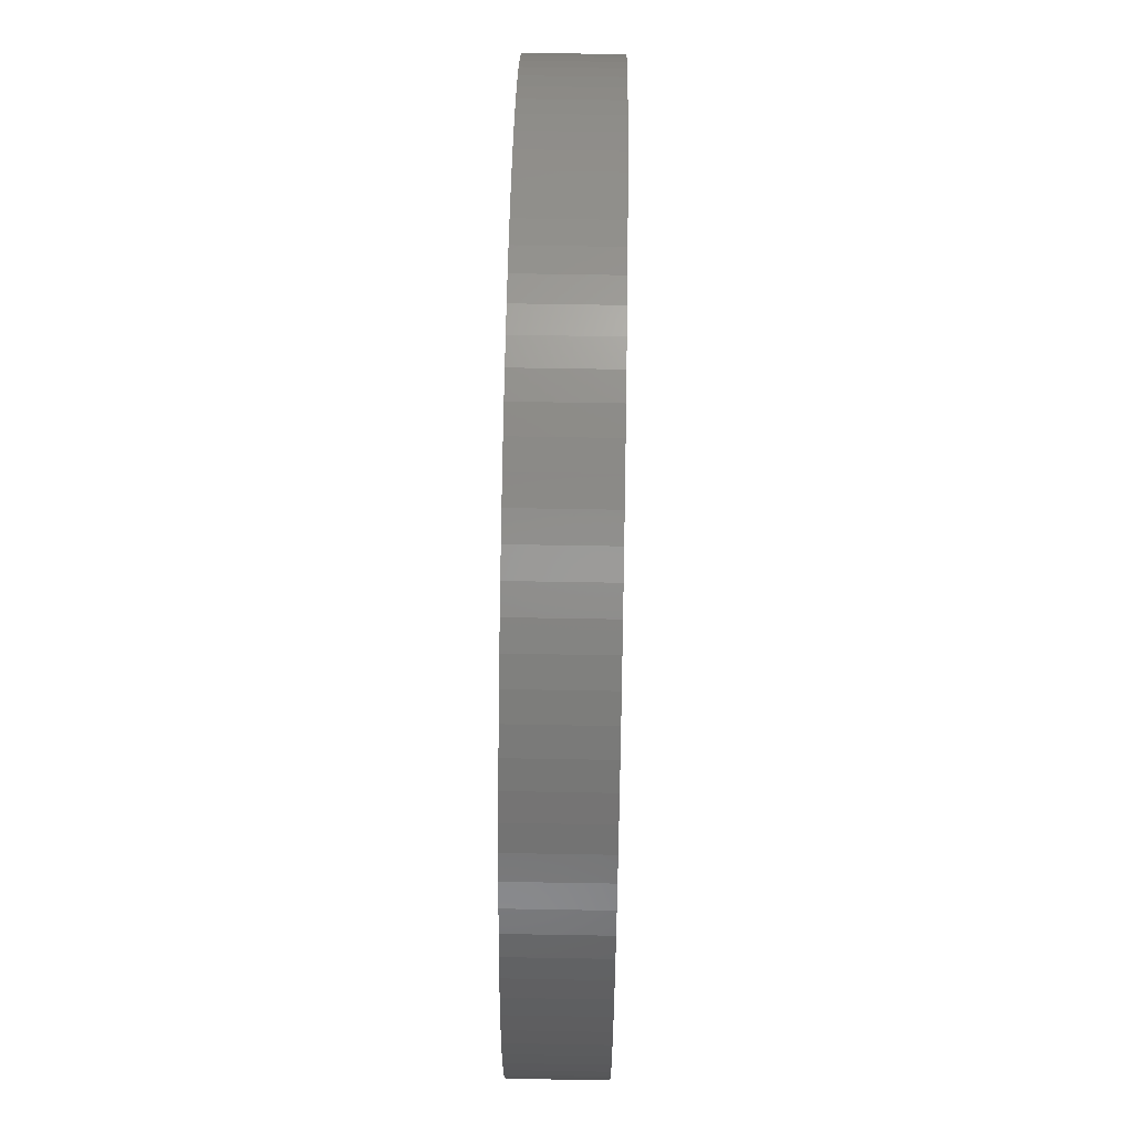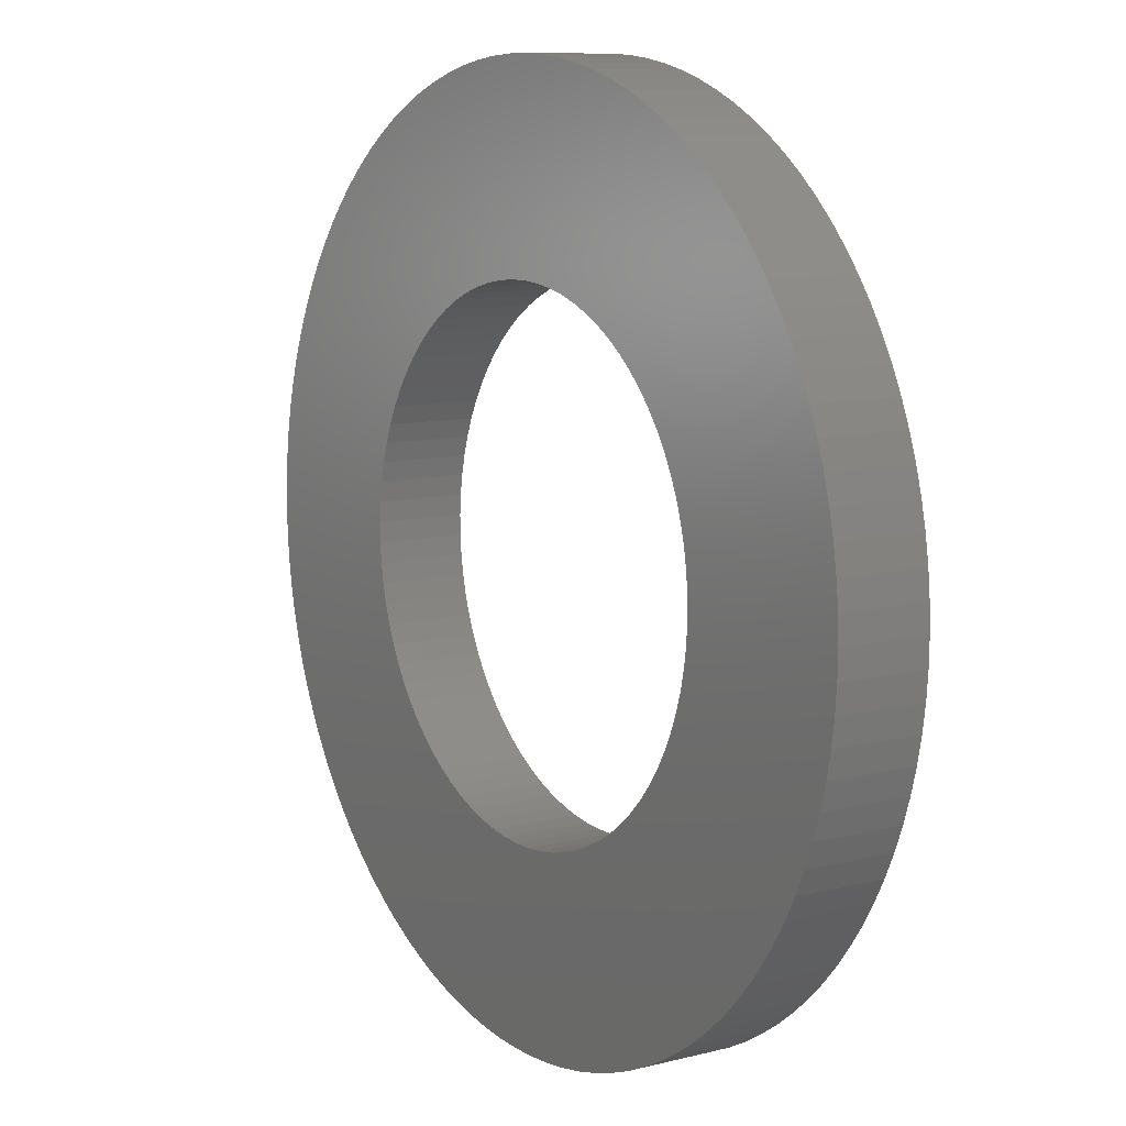
<metadata>
{"format":"stl","ext":"stl","renderer":"f3d","projection":"perspective","resolution":1024,"background":"white","views":[{"elev":66.4,"azim":91.0,"up":"+Z"},{"elev":9.7,"azim":57.0,"up":"+Z"}]}
</metadata>
<code>
# stl→obj: 370 verts, 744 faces
v -1357 -1516 -626.8
v -1357 -1513 -626.8
v -1358 -1516 -626.1
v -1357 -1513 -627.4
v -1357 -1516 -627.4
v -1357 -1513 -628.1
v -1357 -1516 -628.1
v -1357 -1513 -628.7
v -1357 -1516 -628.7
v -1357 -1513 -629.3
v -1357 -1516 -629.3
v -1356 -1513 -629.8
v -1356 -1516 -629.8
v -1356 -1513 -630.4
v -1356 -1516 -630.4
v -1355 -1513 -630.9
v -1355 -1516 -630.9
v -1355 -1513 -631.3
v -1355 -1516 -631.3
v -1354 -1513 -631.8
v -1354 -1516 -631.8
v -1354 -1513 -632.2
v -1354 -1516 -632.2
v -1353 -1513 -632.5
v -1353 -1516 -632.5
v -1353 -1513 -632.8
v -1353 -1516 -632.8
v -1352 -1513 -633.1
v -1352 -1516 -633.1
v -1351 -1513 -633.3
v -1351 -1516 -633.3
v -1351 -1513 -633.4
v -1351 -1516 -633.4
v -1350 -1513 -633.5
v -1350 -1516 -633.5
v -1349 -1513 -633.6
v -1349 -1516 -633.6
v -1349 -1513 -633.5
v -1349 -1516 -633.5
v -1348 -1513 -633.5
v -1348 -1516 -633.5
v -1347 -1513 -633.4
v -1347 -1516 -633.4
v -1347 -1513 -633.2
v -1347 -1516 -633.2
v -1346 -1513 -633
v -1346 -1516 -633
v -1346 -1513 -632.7
v -1346 -1516 -632.7
v -1345 -1513 -632.4
v -1345 -1516 -632.4
v -1344 -1513 -632.1
v -1344 -1516 -632.1
v -1344 -1513 -631.7
v -1344 -1516 -631.7
v -1343 -1513 -631.3
v -1343 -1516 -631.3
v -1343 -1513 -630.8
v -1343 -1516 -630.8
v -1342 -1513 -630.3
v -1342 -1516 -630.3
v -1342 -1513 -629.7
v -1342 -1516 -629.7
v -1342 -1513 -629.1
v -1342 -1516 -629.1
v -1341 -1513 -628.6
v -1341 -1516 -628.6
v -1341 -1513 -627.9
v -1341 -1516 -627.9
v -1341 -1513 -627.3
v -1341 -1516 -627.3
v -1341 -1513 -626.6
v -1341 -1516 -626.6
v -1341 -1513 -626
v -1341 -1516 -626
v -1341 -1513 -625.3
v -1341 -1516 -625.3
v -1341 -1513 -624.7
v -1341 -1516 -624.7
v -1341 -1513 -624
v -1341 -1516 -624
v -1341 -1513 -623.3
v -1341 -1516 -623.3
v -1341 -1513 -622.7
v -1341 -1516 -622.7
v -1341 -1513 -622
v -1341 -1516 -622
v -1341 -1513 -621.4
v -1341 -1516 -621.4
v -1342 -1513 -620.8
v -1342 -1516 -620.8
v -1342 -1513 -620.3
v -1342 -1516 -620.3
v -1342 -1513 -619.7
v -1342 -1516 -619.7
v -1343 -1513 -619.2
v -1343 -1516 -619.2
v -1343 -1513 -618.8
v -1343 -1516 -618.8
v -1344 -1513 -618.3
v -1344 -1516 -618.3
v -1344 -1513 -618
v -1344 -1516 -618
v -1345 -1513 -617.6
v -1345 -1516 -617.6
v -1346 -1513 -617.3
v -1346 -1516 -617.3
v -1346 -1513 -617.1
v -1346 -1516 -617.1
v -1347 -1513 -616.9
v -1347 -1516 -616.9
v -1348 -1513 -616.7
v -1348 -1516 -616.7
v -1348 -1513 -616.6
v -1348 -1516 -616.6
v -1349 -1513 -616.6
v -1349 -1516 -616.6
v -1350 -1513 -616.6
v -1350 -1516 -616.6
v -1351 -1513 -616.7
v -1351 -1516 -616.7
v -1352 -1513 -616.9
v -1352 -1516 -616.9
v -1352 -1513 -617.1
v -1352 -1516 -617.1
v -1353 -1513 -617.4
v -1353 -1516 -617.4
v -1353 -1513 -617.7
v -1353 -1516 -617.7
v -1354 -1513 -618
v -1354 -1516 -618
v -1354 -1513 -618.4
v -1354 -1516 -618.4
v -1355 -1513 -618.9
v -1355 -1516 -618.9
v -1355 -1513 -619.3
v -1355 -1516 -619.3
v -1356 -1513 -619.9
v -1356 -1516 -619.9
v -1356 -1513 -620.4
v -1356 -1516 -620.4
v -1357 -1513 -621
v -1357 -1516 -621
v -1357 -1513 -621.6
v -1357 -1516 -621.6
v -1357 -1513 -622.2
v -1357 -1516 -622.2
v -1357 -1513 -622.8
v -1357 -1516 -622.8
v -1357 -1513 -623.5
v -1357 -1516 -623.5
v -1358 -1513 -624.1
v -1358 -1516 -624.1
v -1358 -1513 -624.8
v -1358 -1516 -624.8
v -1358 -1513 -625.5
v -1358 -1516 -625.5
v -1358 -1513 -626.1
v -1364 -1516 -626.1
v -1364 -1513 -626.1
v -1364 -1516 -626.9
v -1364 -1513 -625.2
v -1364 -1516 -625.2
v -1364 -1513 -624.3
v -1364 -1516 -624.3
v -1364 -1513 -623.4
v -1364 -1516 -623.4
v -1364 -1513 -622.5
v -1364 -1516 -622.5
v -1364 -1513 -621.6
v -1364 -1516 -621.6
v -1364 -1513 -620.8
v -1364 -1516 -620.8
v -1363 -1513 -619.9
v -1363 -1516 -619.9
v -1363 -1513 -619.1
v -1363 -1516 -619.1
v -1363 -1513 -618.3
v -1363 -1516 -618.3
v -1362 -1513 -617.5
v -1362 -1516 -617.5
v -1362 -1513 -616.8
v -1362 -1516 -616.8
v -1361 -1513 -616
v -1361 -1516 -616
v -1361 -1513 -615.4
v -1361 -1516 -615.4
v -1360 -1513 -614.7
v -1360 -1516 -614.7
v -1359 -1513 -614.1
v -1359 -1516 -614.1
v -1359 -1513 -613.5
v -1359 -1516 -613.5
v -1358 -1513 -612.9
v -1358 -1516 -612.9
v -1357 -1513 -612.4
v -1357 -1516 -612.4
v -1356 -1513 -612
v -1356 -1516 -612
v -1356 -1513 -611.6
v -1356 -1516 -611.6
v -1355 -1513 -611.2
v -1355 -1516 -611.2
v -1354 -1513 -610.9
v -1354 -1516 -610.9
v -1353 -1513 -610.6
v -1353 -1516 -610.6
v -1352 -1513 -610.4
v -1352 -1516 -610.4
v -1351 -1513 -610.2
v -1351 -1516 -610.2
v -1351 -1513 -610.1
v -1351 -1516 -610.1
v -1350 -1513 -610.1
v -1350 -1516 -610.1
v -1349 -1513 -610.1
v -1349 -1516 -610.1
v -1348 -1513 -610.1
v -1348 -1516 -610.1
v -1347 -1513 -610.2
v -1347 -1516 -610.2
v -1346 -1513 -610.4
v -1346 -1516 -610.4
v -1345 -1513 -610.6
v -1345 -1516 -610.6
v -1344 -1513 -610.8
v -1344 -1516 -610.8
v -1344 -1513 -611.1
v -1344 -1516 -611.1
v -1343 -1513 -611.5
v -1343 -1516 -611.5
v -1342 -1513 -611.9
v -1342 -1516 -611.9
v -1341 -1513 -612.3
v -1341 -1516 -612.3
v -1340 -1513 -612.8
v -1340 -1516 -612.8
v -1340 -1513 -613.3
v -1340 -1516 -613.3
v -1339 -1513 -613.9
v -1339 -1516 -613.9
v -1338 -1513 -614.5
v -1338 -1516 -614.5
v -1338 -1513 -615.2
v -1338 -1516 -615.2
v -1337 -1513 -615.9
v -1337 -1516 -615.9
v -1337 -1513 -616.6
v -1337 -1516 -616.6
v -1336 -1513 -617.3
v -1336 -1516 -617.3
v -1336 -1513 -618.1
v -1336 -1516 -618.1
v -1335 -1513 -618.9
v -1335 -1516 -618.9
v -1335 -1513 -619.7
v -1335 -1516 -619.7
v -1335 -1513 -620.6
v -1335 -1516 -620.6
v -1335 -1513 -621.4
v -1335 -1516 -621.4
v -1334 -1513 -622.3
v -1334 -1516 -622.3
v -1334 -1513 -623.2
v -1334 -1516 -623.2
v -1334 -1513 -624.1
v -1334 -1516 -624.1
v -1334 -1513 -624.9
v -1334 -1516 -624.9
v -1334 -1513 -625.8
v -1334 -1516 -625.8
v -1334 -1513 -626.7
v -1334 -1516 -626.7
v -1334 -1513 -627.6
v -1334 -1516 -627.6
v -1335 -1513 -628.5
v -1335 -1516 -628.5
v -1335 -1513 -629.3
v -1335 -1516 -629.3
v -1335 -1513 -630.2
v -1335 -1516 -630.2
v -1335 -1513 -631
v -1335 -1516 -631
v -1336 -1513 -631.8
v -1336 -1516 -631.8
v -1336 -1513 -632.6
v -1336 -1516 -632.6
v -1337 -1513 -633.3
v -1337 -1516 -633.3
v -1337 -1513 -634.1
v -1337 -1516 -634.1
v -1338 -1513 -634.8
v -1338 -1516 -634.8
v -1338 -1513 -635.4
v -1338 -1516 -635.4
v -1339 -1513 -636
v -1339 -1516 -636
v -1340 -1513 -636.6
v -1340 -1516 -636.6
v -1340 -1513 -637.2
v -1340 -1516 -637.2
v -1341 -1513 -637.7
v -1341 -1516 -637.7
v -1342 -1513 -638.1
v -1342 -1516 -638.1
v -1343 -1513 -638.5
v -1343 -1516 -638.5
v -1343 -1513 -638.9
v -1343 -1516 -638.9
v -1344 -1513 -639.2
v -1344 -1516 -639.2
v -1345 -1513 -639.5
v -1345 -1516 -639.5
v -1346 -1513 -639.7
v -1346 -1516 -639.7
v -1347 -1513 -639.9
v -1347 -1516 -639.9
v -1348 -1513 -640
v -1348 -1516 -640
v -1349 -1513 -640
v -1349 -1516 -640
v -1349 -1513 -640.1
v -1349 -1516 -640.1
v -1350 -1513 -640
v -1350 -1516 -640
v -1351 -1513 -639.9
v -1351 -1516 -639.9
v -1352 -1513 -639.8
v -1352 -1516 -639.8
v -1353 -1513 -639.6
v -1353 -1516 -639.6
v -1354 -1513 -639.3
v -1354 -1516 -639.3
v -1355 -1513 -639
v -1355 -1516 -639
v -1355 -1513 -638.6
v -1355 -1516 -638.6
v -1356 -1513 -638.2
v -1356 -1516 -638.2
v -1357 -1513 -637.8
v -1357 -1516 -637.8
v -1358 -1513 -637.3
v -1358 -1516 -637.3
v -1358 -1513 -636.8
v -1358 -1516 -636.8
v -1359 -1513 -636.2
v -1359 -1516 -636.2
v -1360 -1513 -635.6
v -1360 -1516 -635.6
v -1360 -1513 -634.9
v -1360 -1516 -634.9
v -1361 -1513 -634.3
v -1361 -1516 -634.3
v -1362 -1513 -633.5
v -1362 -1516 -633.5
v -1362 -1513 -632.8
v -1362 -1516 -632.8
v -1362 -1513 -632
v -1362 -1516 -632
v -1363 -1513 -631.2
v -1363 -1516 -631.2
v -1363 -1513 -630.4
v -1363 -1516 -630.4
v -1363 -1513 -629.5
v -1363 -1516 -629.5
v -1364 -1513 -628.7
v -1364 -1516 -628.7
v -1364 -1513 -627.8
v -1364 -1516 -627.8
v -1364 -1513 -626.9
f 1 2 3
f 1 4 2
f 1 5 4
f 4 5 6
f 6 5 7
f 8 7 9
f 10 9 11
f 12 11 13
f 14 13 15
f 16 15 17
f 18 17 19
f 20 19 21
f 22 21 23
f 24 23 25
f 26 25 27
f 28 27 29
f 30 29 31
f 32 31 33
f 34 33 35
f 36 35 37
f 38 37 39
f 40 39 41
f 42 41 43
f 44 43 45
f 46 45 47
f 48 47 49
f 50 49 51
f 52 51 53
f 54 53 55
f 56 55 57
f 58 57 59
f 60 59 61
f 62 61 63
f 64 63 65
f 66 65 67
f 68 67 69
f 70 69 71
f 72 71 73
f 74 73 75
f 76 75 77
f 78 77 79
f 80 79 81
f 82 81 83
f 84 83 85
f 86 85 87
f 88 87 89
f 90 89 91
f 92 91 93
f 94 93 95
f 96 95 97
f 98 97 99
f 100 99 101
f 102 101 103
f 104 103 105
f 106 105 107
f 108 107 109
f 110 109 111
f 112 111 113
f 114 113 115
f 116 115 117
f 118 117 119
f 118 119 119
f 120 119 121
f 122 121 123
f 124 123 125
f 126 125 127
f 128 127 129
f 130 129 131
f 132 131 133
f 134 133 135
f 136 135 137
f 138 137 139
f 140 139 141
f 142 141 143
f 144 143 145
f 146 145 147
f 148 147 149
f 150 149 151
f 152 151 153
f 154 153 155
f 156 155 157
f 158 157 3
f 2 158 3
f 6 7 8
f 8 9 10
f 10 11 12
f 12 13 14
f 14 15 16
f 16 17 18
f 18 19 20
f 20 21 22
f 22 23 24
f 24 25 26
f 26 27 28
f 28 29 30
f 30 31 32
f 32 33 34
f 34 35 36
f 36 37 38
f 38 39 40
f 40 41 42
f 42 43 44
f 44 45 46
f 46 47 48
f 48 49 50
f 50 51 52
f 52 53 54
f 54 55 56
f 56 57 58
f 58 59 60
f 60 61 62
f 62 63 64
f 64 65 66
f 66 67 68
f 68 69 70
f 70 71 72
f 72 73 74
f 74 75 76
f 76 77 78
f 78 79 80
f 80 81 82
f 82 83 84
f 84 85 86
f 86 87 88
f 88 89 90
f 90 91 92
f 92 93 94
f 94 95 96
f 96 97 98
f 98 99 100
f 100 101 102
f 102 103 104
f 104 105 106
f 106 107 108
f 108 109 110
f 110 111 112
f 112 113 114
f 114 115 116
f 116 117 118
f 118 119 118
f 118 119 120
f 120 121 122
f 122 123 124
f 124 125 126
f 126 127 128
f 128 129 130
f 130 131 132
f 132 133 134
f 134 135 136
f 136 137 138
f 138 139 140
f 140 141 142
f 142 143 144
f 144 145 146
f 146 147 148
f 148 149 150
f 150 151 152
f 152 153 154
f 154 155 156
f 156 157 158
f 159 160 161
f 159 162 160
f 159 163 162
f 162 163 164
f 164 163 165
f 166 165 167
f 168 167 169
f 170 169 171
f 172 171 173
f 174 173 175
f 176 175 177
f 178 177 179
f 180 179 181
f 182 181 183
f 184 183 185
f 186 185 187
f 188 187 189
f 190 189 191
f 192 191 193
f 194 193 195
f 196 195 197
f 198 197 199
f 200 199 201
f 202 201 203
f 204 203 205
f 206 205 207
f 208 207 209
f 210 209 211
f 212 211 213
f 214 213 215
f 216 215 217
f 218 217 219
f 220 219 221
f 222 221 223
f 224 223 225
f 226 225 227
f 228 227 229
f 230 229 231
f 232 231 233
f 234 233 235
f 236 235 237
f 238 237 239
f 240 239 241
f 242 241 243
f 244 243 245
f 246 245 247
f 248 247 249
f 250 249 251
f 252 251 253
f 254 253 255
f 256 255 257
f 258 257 259
f 260 259 261
f 262 261 263
f 264 263 265
f 266 265 267
f 268 267 269
f 270 269 271
f 272 271 273
f 274 273 275
f 276 275 277
f 278 277 279
f 280 279 281
f 282 281 283
f 284 283 285
f 286 285 287
f 288 287 289
f 290 289 291
f 292 291 293
f 294 293 295
f 296 295 297
f 298 297 299
f 300 299 301
f 302 301 303
f 304 303 305
f 306 305 307
f 308 307 309
f 310 309 311
f 312 311 313
f 314 313 315
f 316 315 317
f 318 317 319
f 320 319 321
f 322 321 323
f 324 323 325
f 326 325 327
f 328 327 329
f 330 329 331
f 332 331 333
f 334 333 335
f 336 335 337
f 338 337 339
f 340 339 341
f 342 341 343
f 344 343 345
f 346 345 347
f 348 347 349
f 350 349 351
f 352 351 353
f 354 353 355
f 356 355 357
f 358 357 359
f 360 359 361
f 362 361 363
f 364 363 365
f 366 365 367
f 368 367 369
f 370 369 161
f 160 370 161
f 164 165 166
f 166 167 168
f 168 169 170
f 170 171 172
f 172 173 174
f 174 175 176
f 176 177 178
f 178 179 180
f 180 181 182
f 182 183 184
f 184 185 186
f 186 187 188
f 188 189 190
f 190 191 192
f 192 193 194
f 194 195 196
f 196 197 198
f 198 199 200
f 200 201 202
f 202 203 204
f 204 205 206
f 206 207 208
f 208 209 210
f 210 211 212
f 212 213 214
f 214 215 216
f 216 217 218
f 218 219 220
f 220 221 222
f 222 223 224
f 224 225 226
f 226 227 228
f 228 229 230
f 230 231 232
f 232 233 234
f 234 235 236
f 236 237 238
f 238 239 240
f 240 241 242
f 242 243 244
f 244 245 246
f 246 247 248
f 248 249 250
f 250 251 252
f 252 253 254
f 254 255 256
f 256 257 258
f 258 259 260
f 260 261 262
f 262 263 264
f 264 265 266
f 266 267 268
f 268 269 270
f 270 271 272
f 272 273 274
f 274 275 276
f 276 277 278
f 278 279 280
f 280 281 282
f 282 283 284
f 284 285 286
f 286 287 288
f 288 289 290
f 290 291 292
f 292 293 294
f 294 295 296
f 296 297 298
f 298 299 300
f 300 301 302
f 302 303 304
f 304 305 306
f 306 307 308
f 308 309 310
f 310 311 312
f 312 313 314
f 314 315 316
f 316 317 318
f 318 319 320
f 320 321 322
f 322 323 324
f 324 325 326
f 326 327 328
f 328 329 330
f 330 331 332
f 332 333 334
f 334 335 336
f 336 337 338
f 338 339 340
f 340 341 342
f 342 343 344
f 344 345 346
f 346 347 348
f 348 349 350
f 350 351 352
f 352 353 354
f 354 355 356
f 356 357 358
f 358 359 360
f 360 361 362
f 362 363 364
f 364 365 366
f 366 367 368
f 368 369 370
f 159 161 3
f 157 159 3
f 157 163 159
f 157 155 163
f 163 155 165
f 165 155 153
f 167 153 169
f 167 165 153
f 367 1 369
f 367 5 1
f 367 365 5
f 5 365 7
f 7 365 363
f 361 7 363
f 361 9 7
f 361 359 9
f 9 359 11
f 11 359 357
f 13 357 355
f 353 13 355
f 353 15 13
f 353 351 15
f 15 351 17
f 17 351 349
f 19 349 347
f 345 19 347
f 345 21 19
f 345 343 21
f 21 343 23
f 23 343 341
f 25 341 339
f 337 25 339
f 337 27 25
f 337 335 27
f 27 335 29
f 29 335 333
f 31 333 331
f 329 31 331
f 329 33 31
f 329 327 33
f 33 327 35
f 35 327 325
f 37 325 323
f 321 37 323
f 321 39 37
f 321 319 39
f 39 319 41
f 41 319 317
f 43 317 315
f 45 315 313
f 311 45 313
f 311 47 45
f 311 309 47
f 47 309 49
f 49 309 307
f 51 307 305
f 303 51 305
f 303 53 51
f 303 301 53
f 53 301 55
f 55 301 299
f 57 299 297
f 295 57 297
f 295 59 57
f 295 293 59
f 59 293 61
f 61 293 291
f 63 291 289
f 287 63 289
f 287 65 63
f 287 285 65
f 65 285 67
f 67 285 283
f 69 283 281
f 279 69 281
f 279 71 69
f 279 277 71
f 71 277 73
f 73 277 275
f 75 275 273
f 271 75 273
f 271 77 75
f 271 269 77
f 77 269 79
f 79 269 267
f 81 267 265
f 263 81 265
f 263 83 81
f 263 261 83
f 83 261 85
f 85 261 259
f 87 259 257
f 255 87 257
f 255 89 87
f 255 253 89
f 89 253 91
f 91 253 251
f 93 251 249
f 247 93 249
f 247 95 93
f 247 245 95
f 95 245 97
f 97 245 243
f 99 243 241
f 239 99 241
f 239 101 99
f 239 237 101
f 101 237 103
f 103 237 235
f 105 235 233
f 231 105 233
f 231 107 105
f 231 229 107
f 107 229 109
f 109 229 227
f 111 227 225
f 223 111 225
f 223 113 111
f 223 221 113
f 113 221 115
f 115 221 219
f 117 219 217
f 215 117 217
f 215 119 117
f 215 213 119
f 119 213 119
f 119 213 211
f 121 211 209
f 123 209 207
f 205 123 207
f 205 125 123
f 205 203 125
f 125 203 127
f 127 203 201
f 129 201 199
f 197 129 199
f 197 131 129
f 197 195 131
f 131 195 133
f 133 195 193
f 135 193 191
f 189 135 191
f 189 137 135
f 189 187 137
f 137 187 139
f 139 187 185
f 141 185 183
f 181 141 183
f 181 143 141
f 181 179 143
f 143 179 145
f 145 179 177
f 147 177 175
f 173 147 175
f 173 149 147
f 173 171 149
f 149 171 151
f 151 171 169
f 153 151 169
f 11 357 13
f 17 349 19
f 23 341 25
f 29 333 31
f 35 325 37
f 41 317 43
f 43 315 45
f 49 307 51
f 55 299 57
f 61 291 63
f 67 283 69
f 73 275 75
f 79 267 81
f 85 259 87
f 91 251 93
f 97 243 99
f 103 235 105
f 109 227 111
f 115 219 117
f 119 211 121
f 121 209 123
f 127 201 129
f 133 193 135
f 139 185 141
f 145 177 147
f 1 3 369
f 369 3 161
f 368 370 158
f 2 368 158
f 2 366 368
f 2 4 366
f 366 4 364
f 364 4 6
f 362 6 360
f 362 364 6
f 162 156 160
f 162 154 156
f 162 164 154
f 154 164 152
f 152 164 166
f 168 152 166
f 168 150 152
f 168 170 150
f 150 170 148
f 148 170 172
f 146 172 174
f 176 146 174
f 176 144 146
f 176 178 144
f 144 178 142
f 142 178 180
f 140 180 182
f 184 140 182
f 184 138 140
f 184 186 138
f 138 186 136
f 136 186 188
f 134 188 190
f 192 134 190
f 192 132 134
f 192 194 132
f 132 194 130
f 130 194 196
f 128 196 198
f 200 128 198
f 200 126 128
f 200 202 126
f 126 202 124
f 124 202 204
f 122 204 206
f 208 122 206
f 208 120 122
f 208 210 120
f 120 210 118
f 118 210 212
f 118 212 214
f 116 214 216
f 218 116 216
f 218 114 116
f 218 220 114
f 114 220 112
f 112 220 222
f 110 222 224
f 226 110 224
f 226 108 110
f 226 228 108
f 108 228 106
f 106 228 230
f 104 230 232
f 234 104 232
f 234 102 104
f 234 236 102
f 102 236 100
f 100 236 238
f 98 238 240
f 242 98 240
f 242 96 98
f 242 244 96
f 96 244 94
f 94 244 246
f 92 246 248
f 250 92 248
f 250 90 92
f 250 252 90
f 90 252 88
f 88 252 254
f 86 254 256
f 258 86 256
f 258 84 86
f 258 260 84
f 84 260 82
f 82 260 262
f 80 262 264
f 266 80 264
f 266 78 80
f 266 268 78
f 78 268 76
f 76 268 270
f 74 270 272
f 274 74 272
f 274 72 74
f 274 276 72
f 72 276 70
f 70 276 278
f 68 278 280
f 282 68 280
f 282 66 68
f 282 284 66
f 66 284 64
f 64 284 286
f 62 286 288
f 290 62 288
f 290 60 62
f 290 292 60
f 60 292 58
f 58 292 294
f 56 294 296
f 298 56 296
f 298 54 56
f 298 300 54
f 54 300 52
f 52 300 302
f 50 302 304
f 306 50 304
f 306 48 50
f 306 308 48
f 48 308 46
f 46 308 310
f 44 310 312
f 314 44 312
f 314 42 44
f 314 316 42
f 42 316 40
f 40 316 318
f 38 318 320
f 36 320 322
f 324 36 322
f 324 34 36
f 324 326 34
f 34 326 32
f 32 326 328
f 30 328 330
f 332 30 330
f 332 28 30
f 332 334 28
f 28 334 26
f 26 334 336
f 24 336 338
f 340 24 338
f 340 22 24
f 340 342 22
f 22 342 20
f 20 342 344
f 18 344 346
f 348 18 346
f 348 16 18
f 348 350 16
f 16 350 14
f 14 350 352
f 12 352 354
f 356 12 354
f 356 10 12
f 356 358 10
f 10 358 8
f 8 358 360
f 6 8 360
f 148 172 146
f 142 180 140
f 136 188 134
f 130 196 128
f 124 204 122
f 118 212 118
f 118 214 116
f 112 222 110
f 106 230 104
f 100 238 98
f 94 246 92
f 88 254 86
f 82 262 80
f 76 270 74
f 70 278 68
f 64 286 62
f 58 294 56
f 52 302 50
f 46 310 44
f 40 318 38
f 38 320 36
f 32 328 30
f 26 336 24
f 20 344 18
f 14 352 12
f 156 158 160
f 160 158 370

</code>
